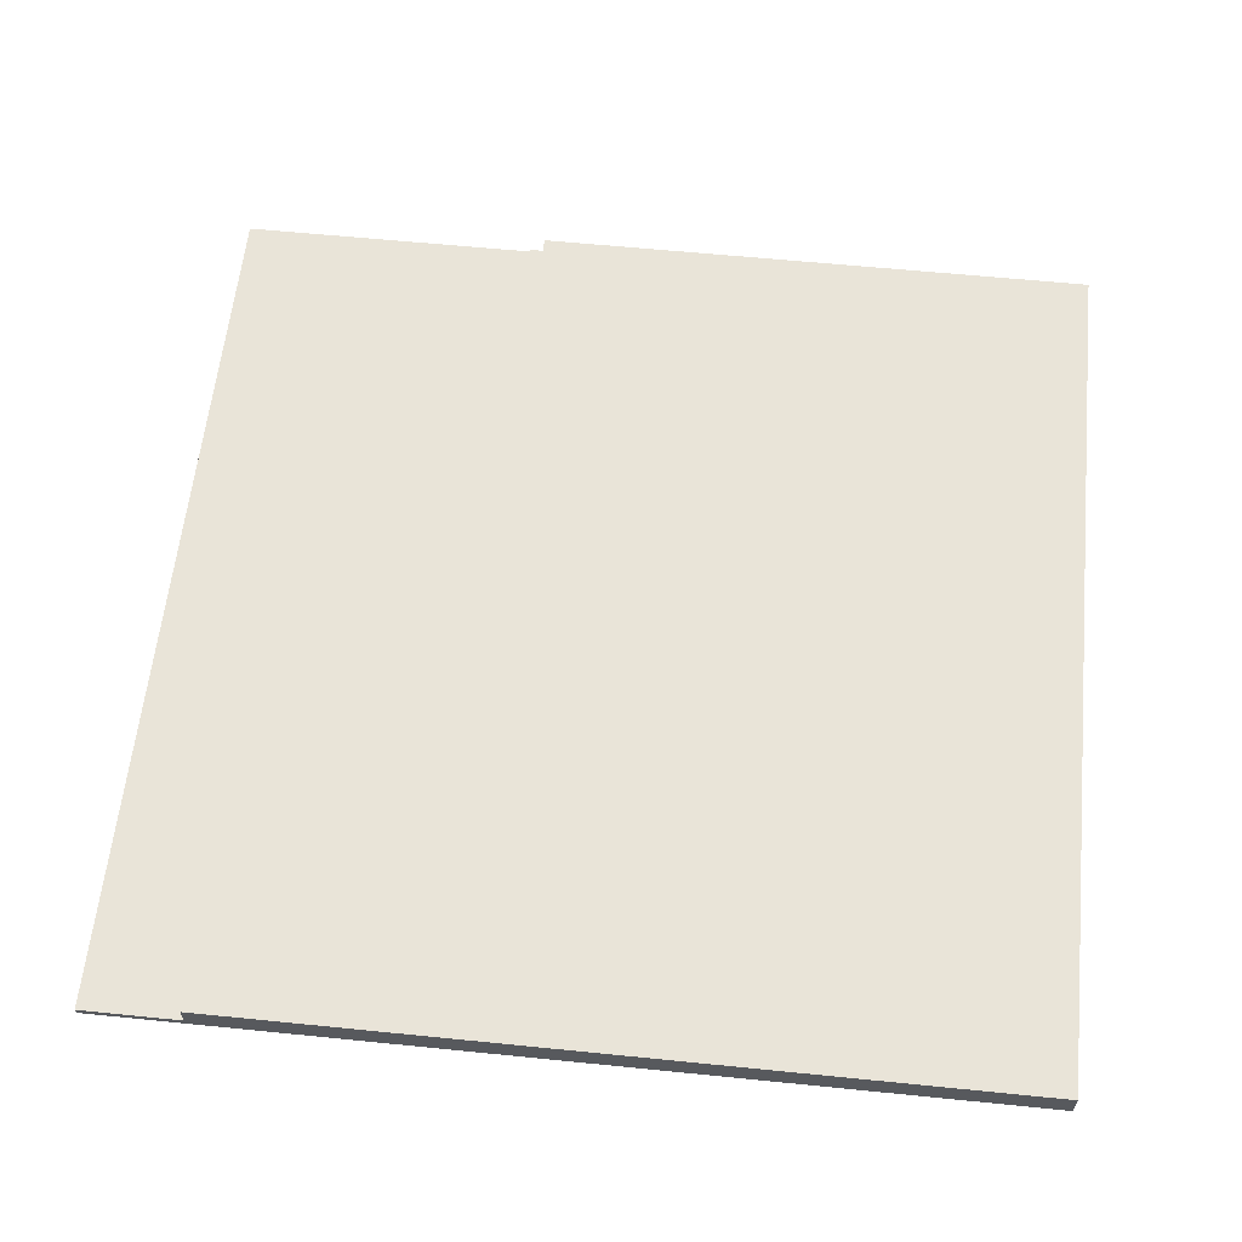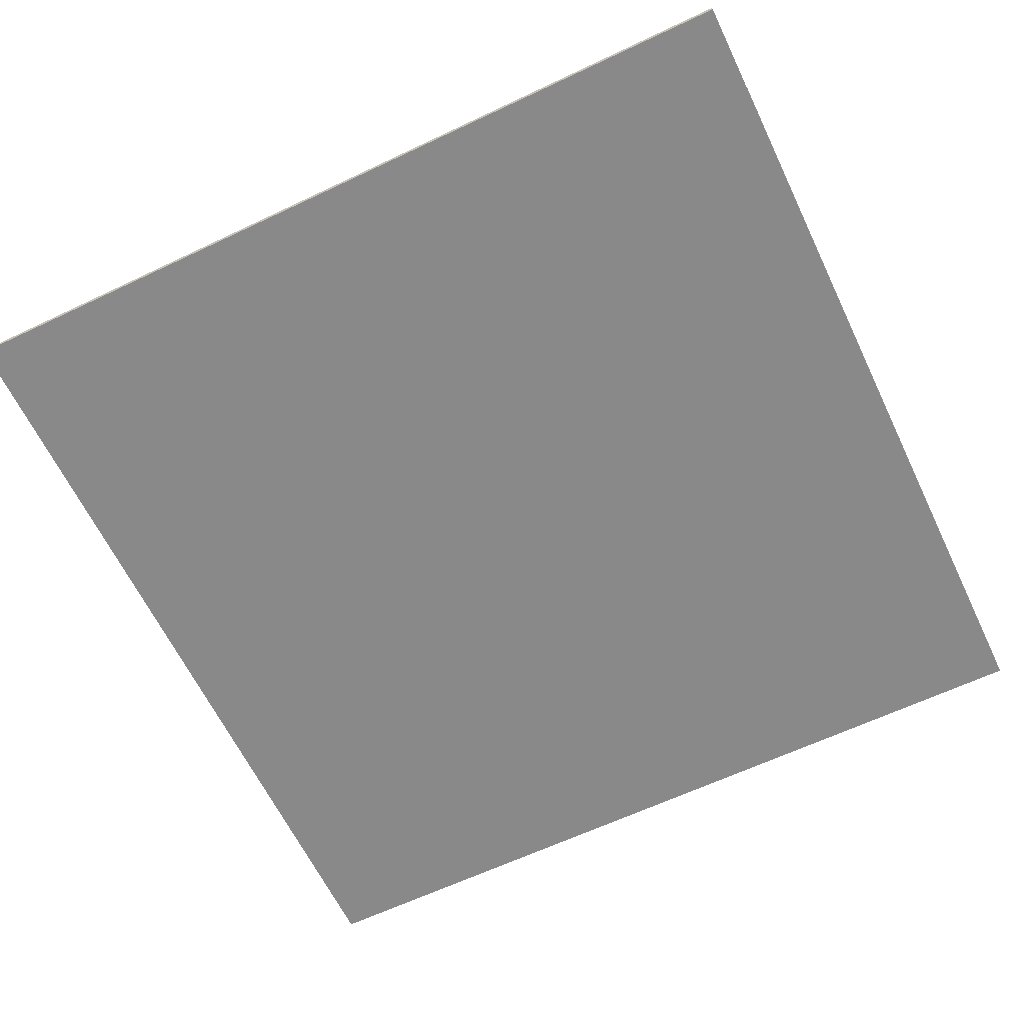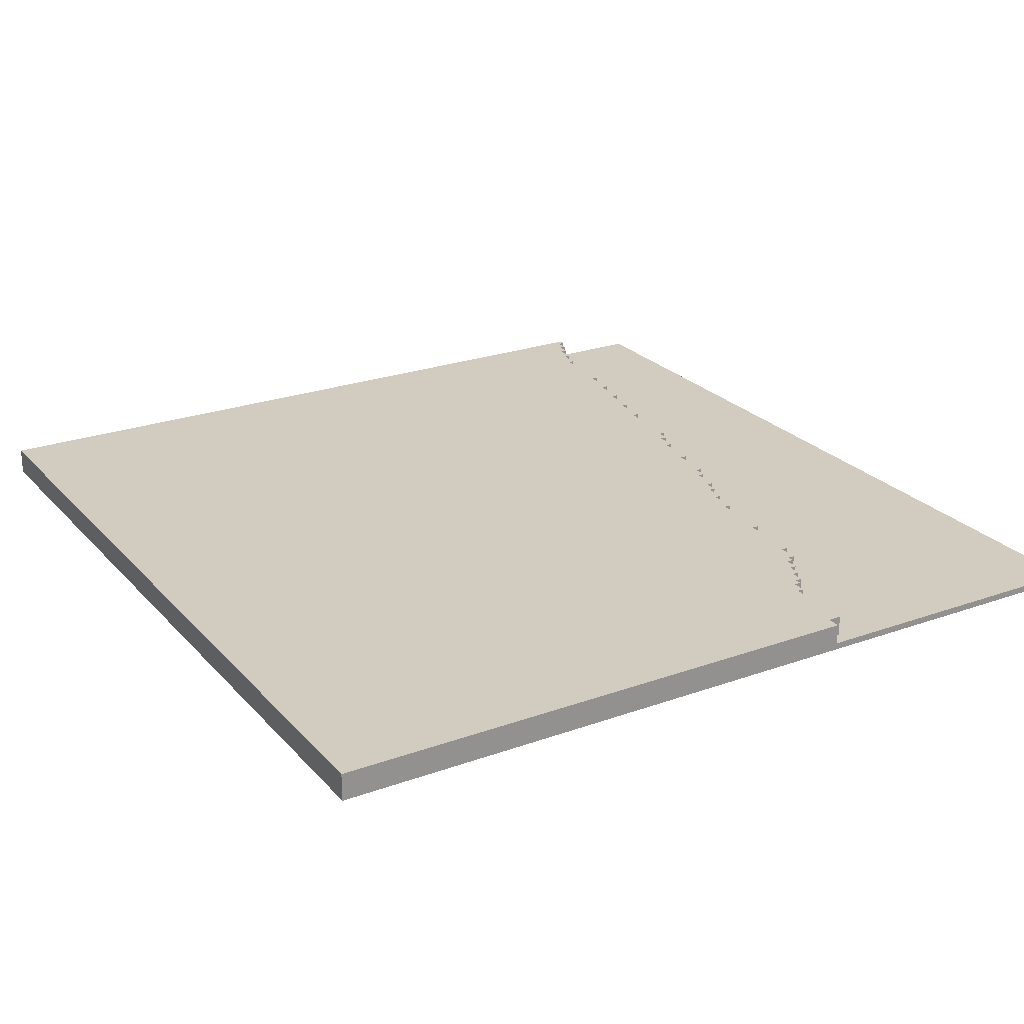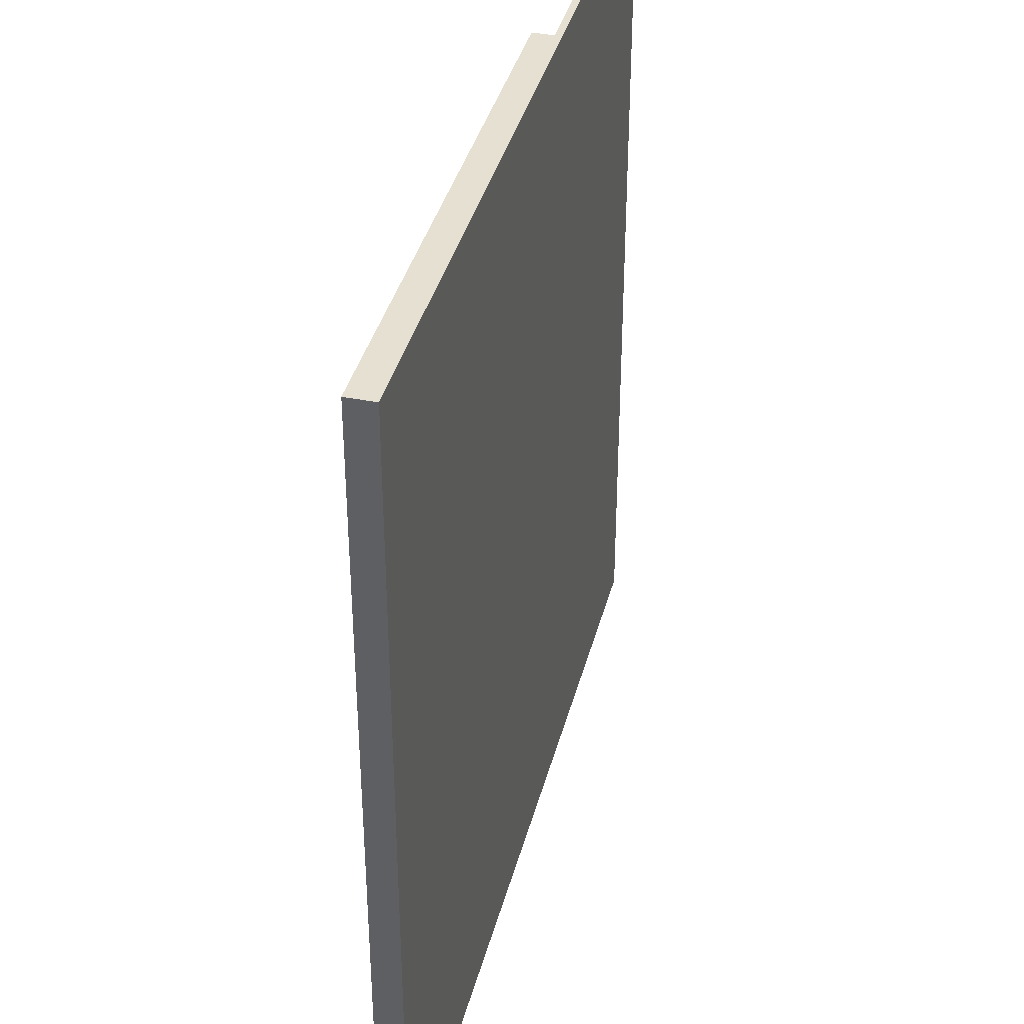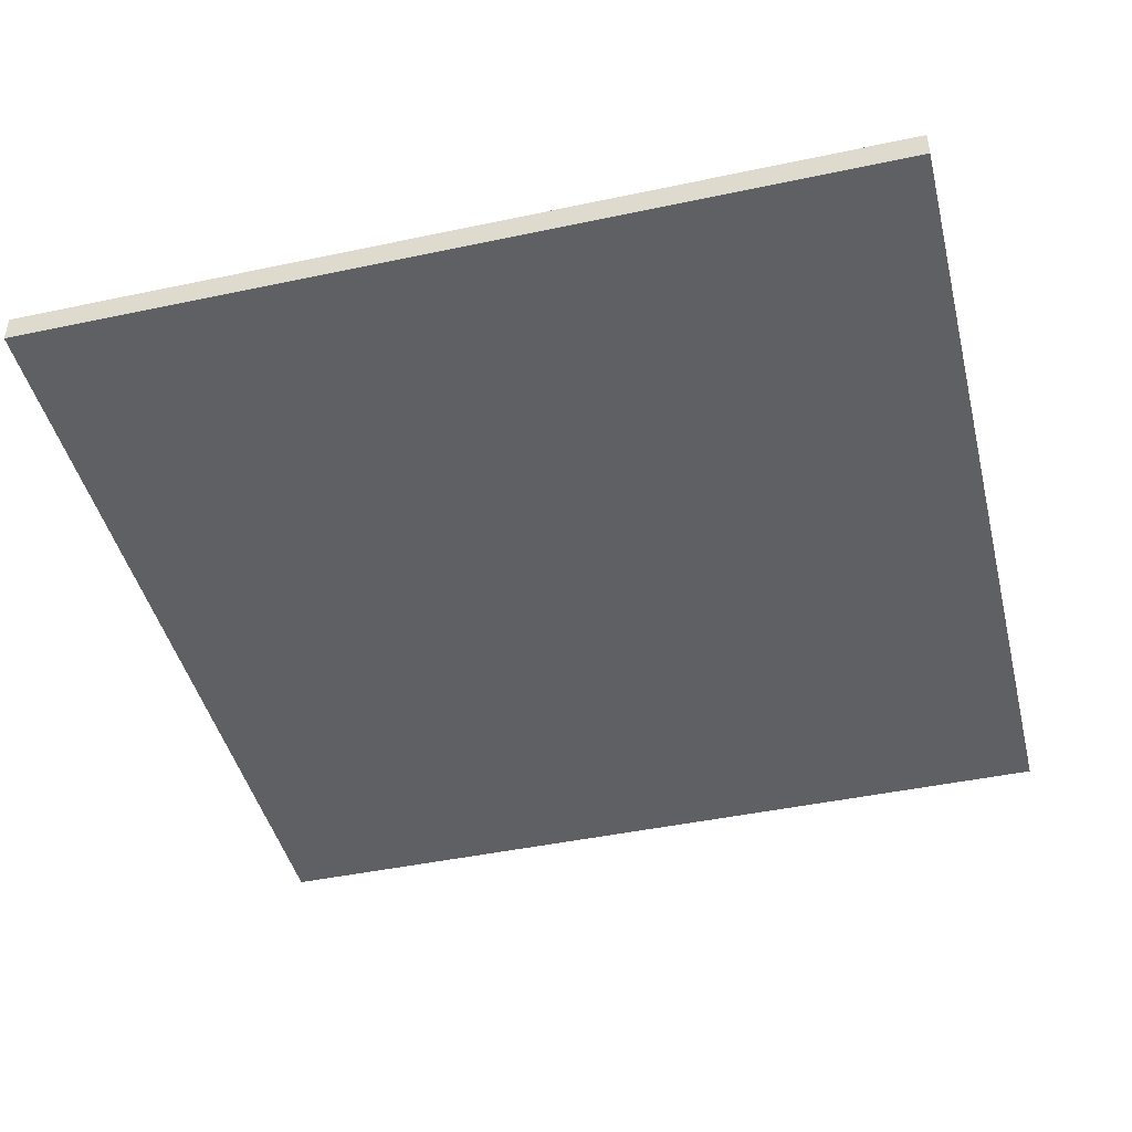
<metadata>
{"format":"obj","ext":"obj","renderer":"f3d","projection":"perspective","resolution":1024,"background":"white","views":[{"elev":60.1,"azim":-174.1,"up":"+Y"},{"elev":-63.2,"azim":115.6,"up":"+Y"},{"elev":24.2,"azim":-30.8,"up":"+Y"},{"elev":38.4,"azim":-75.8,"up":"+Z"},{"elev":-44.6,"azim":-76.1,"up":"+Y"}]}
</metadata>
<code>
g Light House-7
v -63 0 63
v -63 0 -63
v -63 4 63
v -63 4 -63
v 18 1 63
v 18 1 61
v 18 4 63
v 18 4 61
v 20 1 61
v 20 1 51
v 20 4 61
v 20 4 51
v 21 1 51
v 21 1 49
v 21 4 51
v 21 4 49
v 22 1 49
v 22 1 48
v 22 4 49
v 22 4 48
v 23 1 48
v 23 1 46
v 23 4 48
v 23 4 46
v 24 1 46
v 24 1 44
v 24 4 46
v 24 4 44
v 25 1 44
v 25 1 42
v 25 4 44
v 25 4 42
v 26 1 42
v 26 1 41
v 26 4 42
v 26 4 41
v 27 1 41
v 27 1 38
v 27 4 41
v 27 4 38
v 28 1 38
v 28 1 29
v 28 4 38
v 28 4 29
v 29 1 29
v 29 1 20
v 29 4 29
v 29 4 20
v 30 1 20
v 30 1 16
v 30 4 20
v 30 4 16
v 31 1 16
v 31 1 13
v 31 4 16
v 31 4 13
v 32 1 13
v 32 1 11
v 32 4 13
v 32 4 11
v 33 1 11
v 33 1 7
v 33 4 11
v 33 4 7
v 34 1 7
v 34 1 5
v 34 4 7
v 34 4 5
v 35 1 5
v 35 1 -1
v 35 4 5
v 35 4 -1
v 36 1 -1
v 36 1 -7
v 36 4 -1
v 36 4 -7
v 37 1 -7
v 37 1 -10
v 37 4 -7
v 37 4 -10
v 38 1 -10
v 38 1 -12
v 38 4 -10
v 38 4 -12
v 39 1 -12
v 39 1 -22
v 39 4 -12
v 39 4 -22
v 40 1 -22
v 40 1 -27
v 40 4 -22
v 40 4 -27
v 41 1 -27
v 41 1 -32
v 41 4 -27
v 41 4 -32
v 42 1 -32
v 42 1 -37
v 42 4 -32
v 42 4 -37
v 43 1 -37
v 43 1 -42
v 43 4 -37
v 43 4 -42
v 44 1 -42
v 44 1 -52
v 44 4 -42
v 44 4 -52
v 45 1 -52
v 45 1 -55
v 45 4 -52
v 45 4 -55
v 46 1 -55
v 46 1 -58
v 46 4 -55
v 46 4 -58
v 47 1 -58
v 47 1 -60
v 47 4 -58
v 47 4 -60
v 48 1 -60
v 48 1 -62
v 48 4 -60
v 48 4 -62
v 49 1 -62
v 49 1 -63
v 49 4 -62
v 49 4 -63
v 63 0 63
v 63 0 -63
v 63 1 63
v 63 1 -63
v -63 0 63
v -63 4 63
v 18 0 63
v 18 1 63
v 18 4 63
v 63 0 63
v 63 1 63
v 18 1 61
v 18 4 61
v 20 1 61
v 20 4 61
v 20 1 51
v 20 4 51
v 21 1 51
v 21 4 51
v 21 1 49
v 21 4 49
v 22 1 49
v 22 4 49
v 22 1 48
v 22 4 48
v 23 1 48
v 23 4 48
v 23 1 46
v 23 4 46
v 24 1 46
v 24 4 46
v 24 1 44
v 24 4 44
v 25 1 44
v 25 4 44
v 25 1 42
v 25 4 42
v 26 1 42
v 26 4 42
v 26 1 41
v 26 4 41
v 27 1 41
v 27 4 41
v 27 1 38
v 27 4 38
v 28 1 38
v 28 4 38
v 28 1 29
v 28 4 29
v 29 1 29
v 29 4 29
v 29 1 20
v 29 4 20
v 30 1 20
v 30 4 20
v 30 1 16
v 30 4 16
v 31 1 16
v 31 4 16
v 31 1 13
v 31 4 13
v 32 1 13
v 32 4 13
v 32 1 11
v 32 4 11
v 33 1 11
v 33 4 11
v 33 1 7
v 33 4 7
v 34 1 7
v 34 4 7
v 34 1 5
v 34 4 5
v 35 1 5
v 35 4 5
v 35 1 -1
v 35 4 -1
v 36 1 -1
v 36 4 -1
v 36 1 -7
v 36 4 -7
v 37 1 -7
v 37 4 -7
v 37 1 -10
v 37 4 -10
v 38 1 -10
v 38 4 -10
v 38 1 -12
v 38 4 -12
v 39 1 -12
v 39 4 -12
v 39 1 -22
v 39 4 -22
v 40 1 -22
v 40 4 -22
v 40 1 -27
v 40 4 -27
v 41 1 -27
v 41 4 -27
v 41 1 -32
v 41 4 -32
v 42 1 -32
v 42 4 -32
v 42 1 -37
v 42 4 -37
v 43 1 -37
v 43 4 -37
v 43 1 -42
v 43 4 -42
v 44 1 -42
v 44 4 -42
v 44 1 -52
v 44 4 -52
v 45 1 -52
v 45 4 -52
v 45 1 -55
v 45 4 -55
v 46 1 -55
v 46 4 -55
v 46 1 -58
v 46 4 -58
v 47 1 -58
v 47 4 -58
v 47 1 -60
v 47 4 -60
v 48 1 -60
v 48 4 -60
v 48 1 -62
v 48 4 -62
v 49 1 -62
v 49 4 -62
v -63 0 -63
v -63 4 -63
v 49 0 -63
v 49 1 -63
v 49 4 -63
v 63 0 -63
v 63 1 -63
v -63 0 63
v 18 0 63
v 63 0 63
v 18 0 61
v 20 0 61
v 20 0 51
v 21 0 51
v 21 0 49
v 22 0 49
v 22 0 48
v 23 0 48
v 23 0 46
v 24 0 46
v 24 0 44
v 25 0 44
v 25 0 42
v 26 0 42
v 26 0 41
v 27 0 41
v 27 0 38
v 28 0 38
v 28 0 29
v 29 0 29
v 29 0 20
v 30 0 20
v 30 0 16
v 31 0 16
v 31 0 13
v 32 0 13
v 32 0 11
v 33 0 11
v 33 0 7
v 34 0 7
v 34 0 5
v 35 0 5
v 35 0 -1
v 36 0 -1
v 36 0 -7
v 37 0 -7
v 37 0 -10
v 38 0 -10
v 38 0 -12
v 39 0 -12
v 39 0 -22
v 40 0 -22
v 40 0 -27
v 41 0 -27
v 41 0 -32
v 42 0 -32
v 42 0 -37
v 43 0 -37
v 43 0 -42
v 44 0 -42
v 44 0 -52
v 45 0 -52
v 45 0 -55
v 46 0 -55
v 46 0 -58
v 47 0 -58
v 47 0 -60
v 48 0 -60
v 48 0 -62
v 49 0 -62
v -63 0 -63
v 49 0 -63
v 63 0 -63
v 18 1 63
v 63 1 63
v 18 1 61
v 20 1 61
v 20 1 51
v 21 1 51
v 21 1 49
v 22 1 49
v 22 1 48
v 23 1 48
v 23 1 46
v 24 1 46
v 24 1 44
v 25 1 44
v 25 1 42
v 26 1 42
v 26 1 41
v 27 1 41
v 27 1 38
v 28 1 38
v 28 1 29
v 29 1 29
v 29 1 20
v 30 1 20
v 30 1 16
v 31 1 16
v 31 1 13
v 32 1 13
v 32 1 11
v 33 1 11
v 33 1 7
v 34 1 7
v 34 1 5
v 35 1 5
v 35 1 -1
v 36 1 -1
v 36 1 -7
v 37 1 -7
v 37 1 -10
v 38 1 -10
v 38 1 -12
v 39 1 -12
v 39 1 -22
v 40 1 -22
v 40 1 -27
v 41 1 -27
v 41 1 -32
v 42 1 -32
v 42 1 -37
v 43 1 -37
v 43 1 -42
v 44 1 -42
v 44 1 -52
v 45 1 -52
v 45 1 -55
v 46 1 -55
v 46 1 -58
v 47 1 -58
v 47 1 -60
v 48 1 -60
v 48 1 -62
v 49 1 -62
v 49 1 -63
v 63 1 -63
v -63 4 63
v 18 4 63
v 18 4 61
v 20 4 61
v 20 4 51
v 21 4 51
v 21 4 49
v 22 4 49
v 22 4 48
v 23 4 48
v 23 4 46
v 24 4 46
v 24 4 44
v 25 4 44
v 25 4 42
v 26 4 42
v 26 4 41
v 27 4 41
v 27 4 38
v 28 4 38
v 28 4 29
v 29 4 29
v 29 4 20
v 30 4 20
v 30 4 16
v 31 4 16
v 31 4 13
v 32 4 13
v 32 4 11
v 33 4 11
v 33 4 7
v 34 4 7
v 34 4 5
v 35 4 5
v 35 4 -1
v 36 4 -1
v 36 4 -7
v 37 4 -7
v 37 4 -10
v 38 4 -10
v 38 4 -12
v 39 4 -12
v 39 4 -22
v 40 4 -22
v 40 4 -27
v 41 4 -27
v 41 4 -32
v 42 4 -32
v 42 4 -37
v 43 4 -37
v 43 4 -42
v 44 4 -42
v 44 4 -52
v 45 4 -52
v 45 4 -55
v 46 4 -55
v 46 4 -58
v 47 4 -58
v 47 4 -60
v 48 4 -60
v 48 4 -62
v 49 4 -62
v -63 4 -63
v 49 4 -63
f 3 2 1
f 4 2 3
f 5 6 7
f 7 6 8
f 9 10 11
f 11 10 12
f 13 14 15
f 15 14 16
f 17 18 19
f 19 18 20
f 21 22 23
f 23 22 24
f 25 26 27
f 27 26 28
f 29 30 31
f 31 30 32
f 33 34 35
f 35 34 36
f 37 38 39
f 39 38 40
f 41 42 43
f 43 42 44
f 45 46 47
f 47 46 48
f 49 50 51
f 51 50 52
f 53 54 55
f 55 54 56
f 57 58 59
f 59 58 60
f 61 62 63
f 63 62 64
f 65 66 67
f 67 66 68
f 69 70 71
f 71 70 72
f 73 74 75
f 75 74 76
f 77 78 79
f 79 78 80
f 81 82 83
f 83 82 84
f 85 86 87
f 87 86 88
f 89 90 91
f 91 90 92
f 93 94 95
f 95 94 96
f 97 98 99
f 99 98 100
f 101 102 103
f 103 102 104
f 105 106 107
f 107 106 108
f 109 110 111
f 111 110 112
f 113 114 115
f 115 114 116
f 117 118 119
f 119 118 120
f 121 122 123
f 123 122 124
f 125 126 127
f 127 126 128
f 129 130 131
f 131 130 132
f 135 134 133
f 136 134 135
f 137 134 136
f 138 136 135
f 139 136 138
f 142 141 140
f 143 141 142
f 146 145 144
f 147 145 146
f 150 149 148
f 151 149 150
f 154 153 152
f 155 153 154
f 158 157 156
f 159 157 158
f 162 161 160
f 163 161 162
f 166 165 164
f 167 165 166
f 170 169 168
f 171 169 170
f 174 173 172
f 175 173 174
f 178 177 176
f 179 177 178
f 182 181 180
f 183 181 182
f 186 185 184
f 187 185 186
f 190 189 188
f 191 189 190
f 194 193 192
f 195 193 194
f 198 197 196
f 199 197 198
f 202 201 200
f 203 201 202
f 206 205 204
f 207 205 206
f 210 209 208
f 211 209 210
f 214 213 212
f 215 213 214
f 218 217 216
f 219 217 218
f 222 221 220
f 223 221 222
f 226 225 224
f 227 225 226
f 230 229 228
f 231 229 230
f 234 233 232
f 235 233 234
f 238 237 236
f 239 237 238
f 242 241 240
f 243 241 242
f 246 245 244
f 247 245 246
f 250 249 248
f 251 249 250
f 254 253 252
f 255 253 254
f 258 257 256
f 259 257 258
f 260 261 262
f 262 261 263
f 263 261 264
f 262 263 265
f 265 263 266
f 270 268 267
f 270 269 268
f 271 269 270
f 272 271 270
f 272 269 271
f 273 269 272
f 274 273 272
f 274 269 273
f 275 269 274
f 276 275 274
f 276 269 275
f 277 269 276
f 278 277 276
f 278 269 277
f 279 269 278
f 280 279 278
f 280 269 279
f 281 269 280
f 282 281 280
f 282 269 281
f 283 269 282
f 284 283 282
f 284 269 283
f 285 269 284
f 286 285 284
f 286 269 285
f 287 269 286
f 288 287 286
f 288 269 287
f 289 269 288
f 290 289 288
f 290 269 289
f 291 269 290
f 292 291 290
f 292 269 291
f 293 269 292
f 294 293 292
f 294 269 293
f 295 269 294
f 296 295 294
f 296 269 295
f 297 269 296
f 298 297 296
f 298 269 297
f 299 269 298
f 300 299 298
f 300 269 299
f 301 269 300
f 302 301 300
f 302 269 301
f 303 269 302
f 304 303 302
f 304 269 303
f 305 269 304
f 306 305 304
f 306 269 305
f 307 269 306
f 308 307 306
f 308 269 307
f 309 269 308
f 310 309 308
f 310 269 309
f 311 269 310
f 312 311 310
f 312 269 311
f 313 269 312
f 314 313 312
f 314 269 313
f 315 269 314
f 316 315 314
f 316 269 315
f 317 269 316
f 318 317 316
f 318 269 317
f 319 269 318
f 320 319 318
f 320 269 319
f 321 269 320
f 322 321 320
f 322 269 321
f 323 269 322
f 324 323 322
f 324 269 323
f 325 269 324
f 326 325 324
f 326 269 325
f 327 269 326
f 328 327 326
f 328 269 327
f 329 269 328
f 330 270 267
f 330 272 270
f 330 329 328
f 330 328 326
f 330 326 324
f 330 324 322
f 330 322 320
f 330 320 318
f 330 318 316
f 330 316 314
f 330 314 312
f 330 312 310
f 330 310 308
f 330 308 306
f 330 306 304
f 330 304 302
f 330 302 300
f 330 300 298
f 330 298 296
f 330 296 294
f 330 294 292
f 330 292 290
f 330 290 288
f 330 288 286
f 330 286 284
f 330 284 282
f 330 282 280
f 330 280 278
f 330 278 276
f 330 276 274
f 330 274 272
f 331 269 329
f 331 329 330
f 332 269 331
f 333 334 335
f 335 334 336
f 336 334 337
f 337 334 338
f 338 334 339
f 339 334 340
f 340 334 341
f 341 334 342
f 342 334 343
f 343 334 344
f 344 334 345
f 345 334 346
f 346 334 347
f 347 334 348
f 348 334 349
f 349 334 350
f 350 334 351
f 351 334 352
f 352 334 353
f 353 334 354
f 354 334 355
f 355 334 356
f 356 334 357
f 357 334 358
f 358 334 359
f 359 334 360
f 360 334 361
f 361 334 362
f 362 334 363
f 363 334 364
f 364 334 365
f 365 334 366
f 366 334 367
f 367 334 368
f 368 334 369
f 369 334 370
f 370 334 371
f 371 334 372
f 372 334 373
f 373 334 374
f 374 334 375
f 375 334 376
f 376 334 377
f 377 334 378
f 378 334 379
f 379 334 380
f 380 334 381
f 381 334 382
f 382 334 383
f 383 334 384
f 384 334 385
f 385 334 386
f 386 334 387
f 387 334 388
f 388 334 389
f 389 334 390
f 390 334 391
f 391 334 392
f 392 334 393
f 393 334 394
f 394 334 395
f 395 334 396
f 397 398 399
f 399 400 401
f 401 402 403
f 403 404 405
f 405 406 407
f 407 408 409
f 409 410 411
f 411 412 413
f 413 414 415
f 415 416 417
f 417 418 419
f 419 420 421
f 421 422 423
f 423 424 425
f 425 426 427
f 427 428 429
f 429 430 431
f 431 432 433
f 433 434 435
f 435 436 437
f 437 438 439
f 439 440 441
f 441 442 443
f 443 444 445
f 445 446 447
f 447 448 449
f 449 450 451
f 451 452 453
f 453 454 455
f 455 456 457
f 397 399 459
f 457 458 459
f 455 457 459
f 453 455 459
f 451 453 459
f 449 451 459
f 447 449 459
f 445 447 459
f 443 445 459
f 441 443 459
f 439 441 459
f 437 439 459
f 435 437 459
f 433 435 459
f 431 433 459
f 429 431 459
f 427 429 459
f 425 427 459
f 423 425 459
f 421 423 459
f 419 421 459
f 417 419 459
f 415 417 459
f 413 415 459
f 411 413 459
f 409 411 459
f 407 409 459
f 405 407 459
f 403 405 459
f 401 403 459
f 399 401 459
f 459 458 460

</code>
